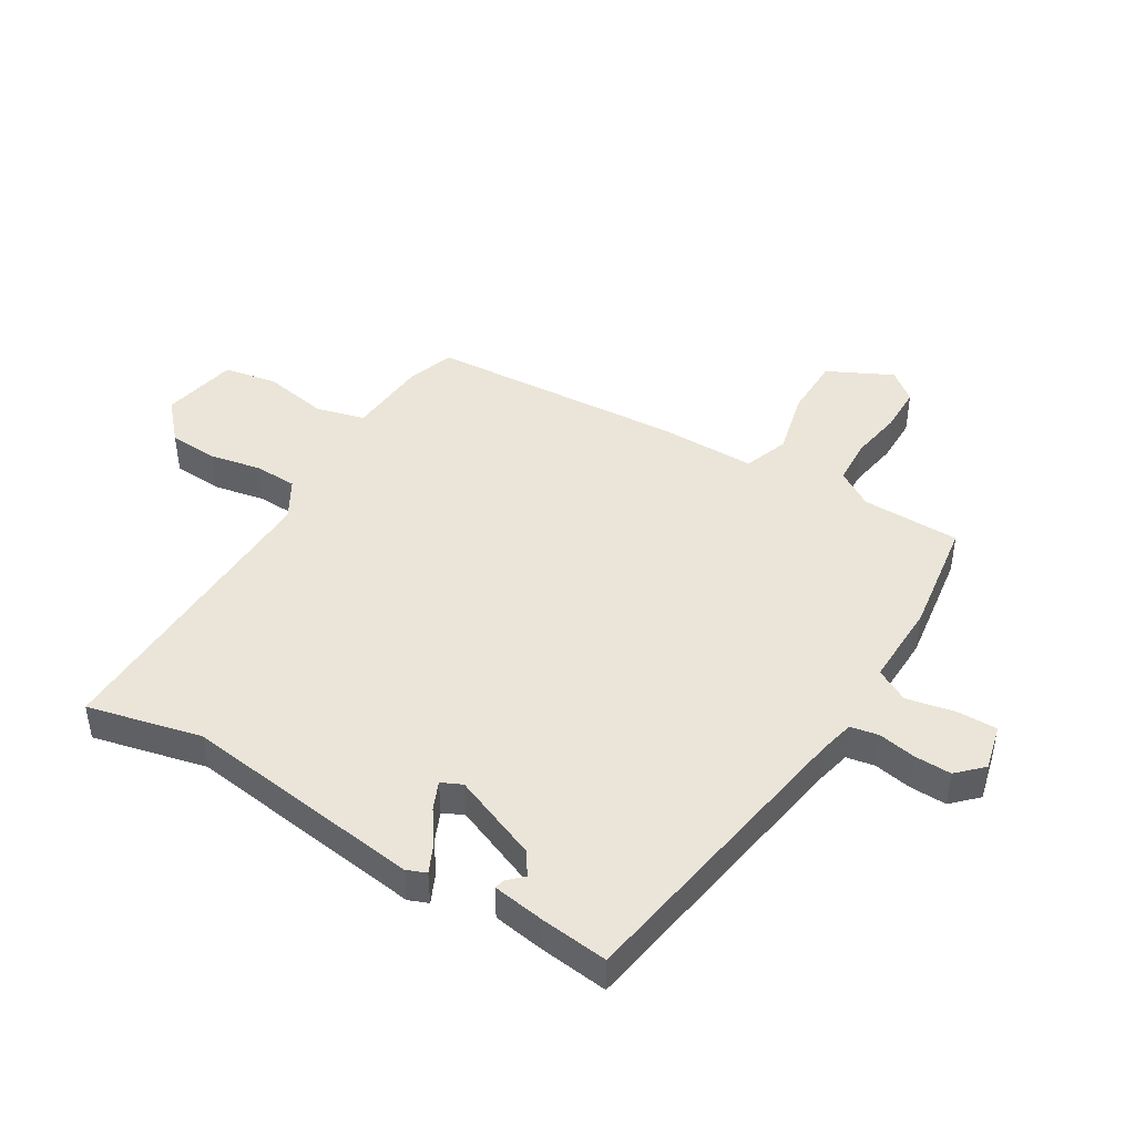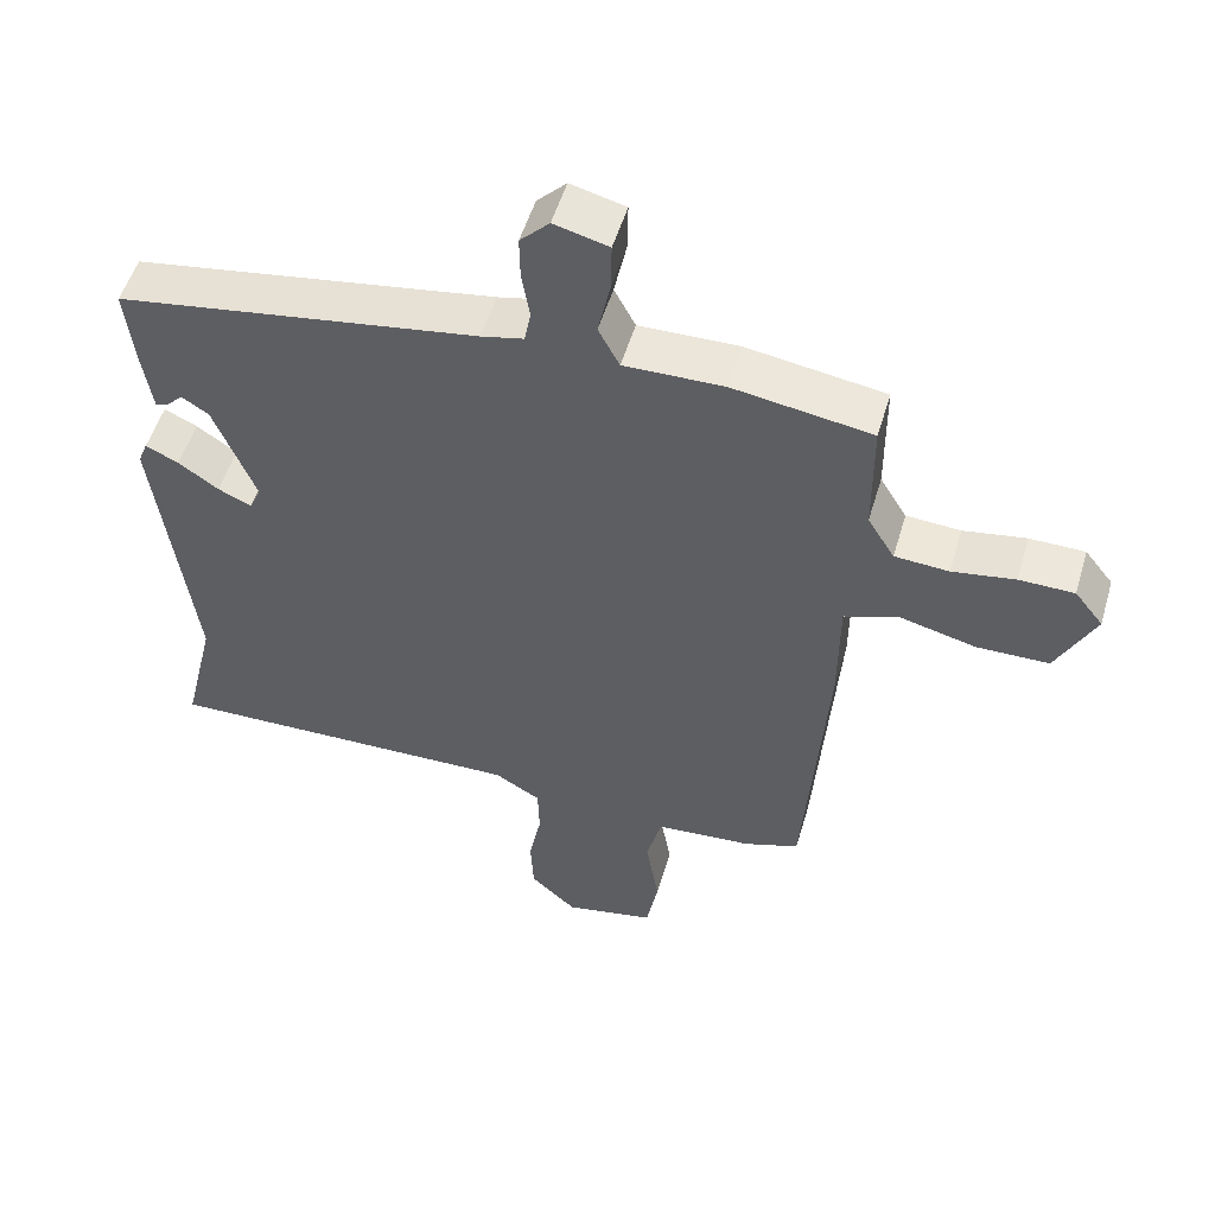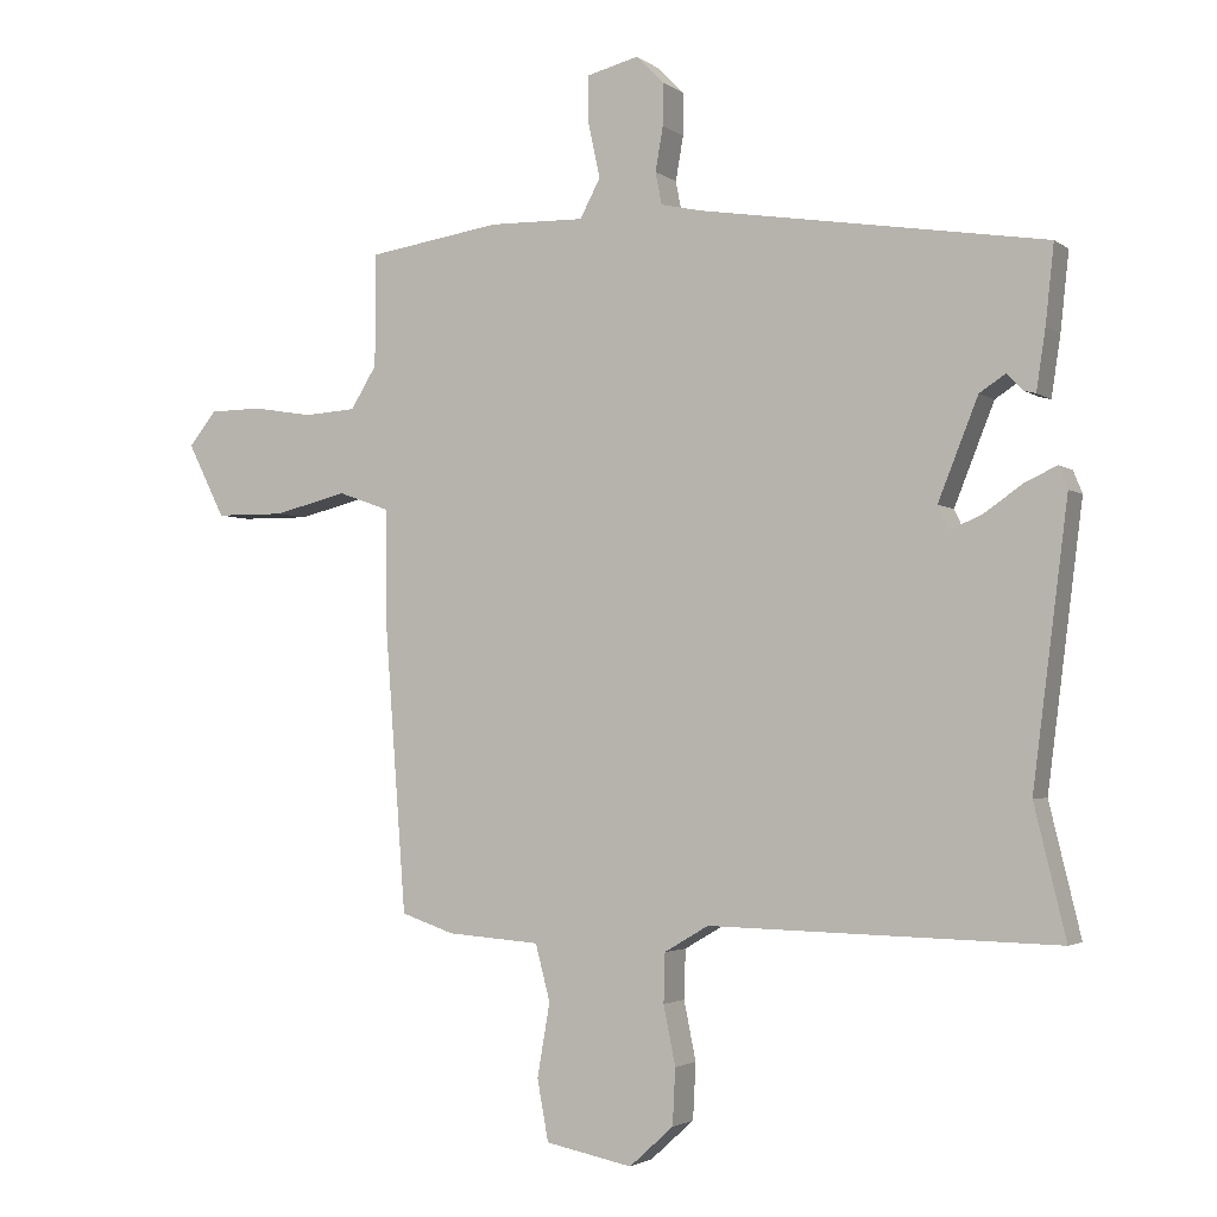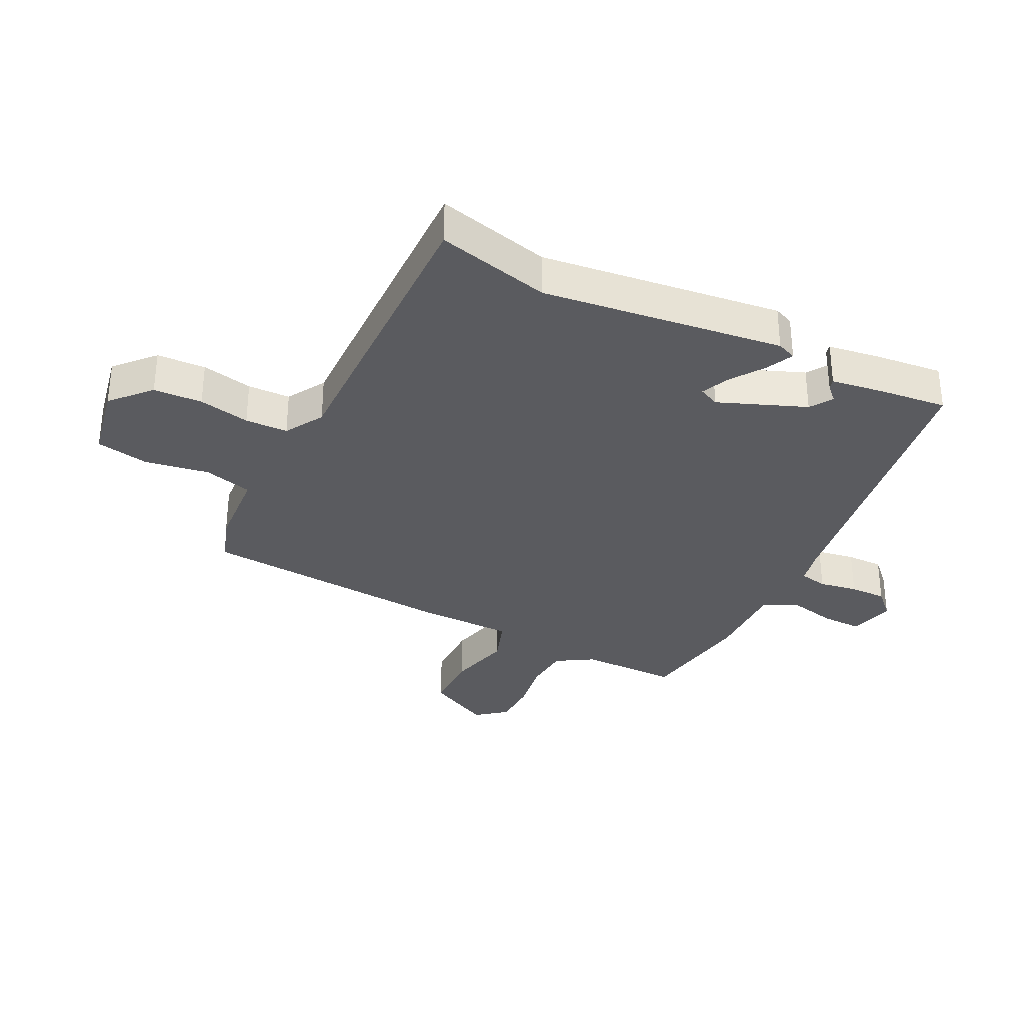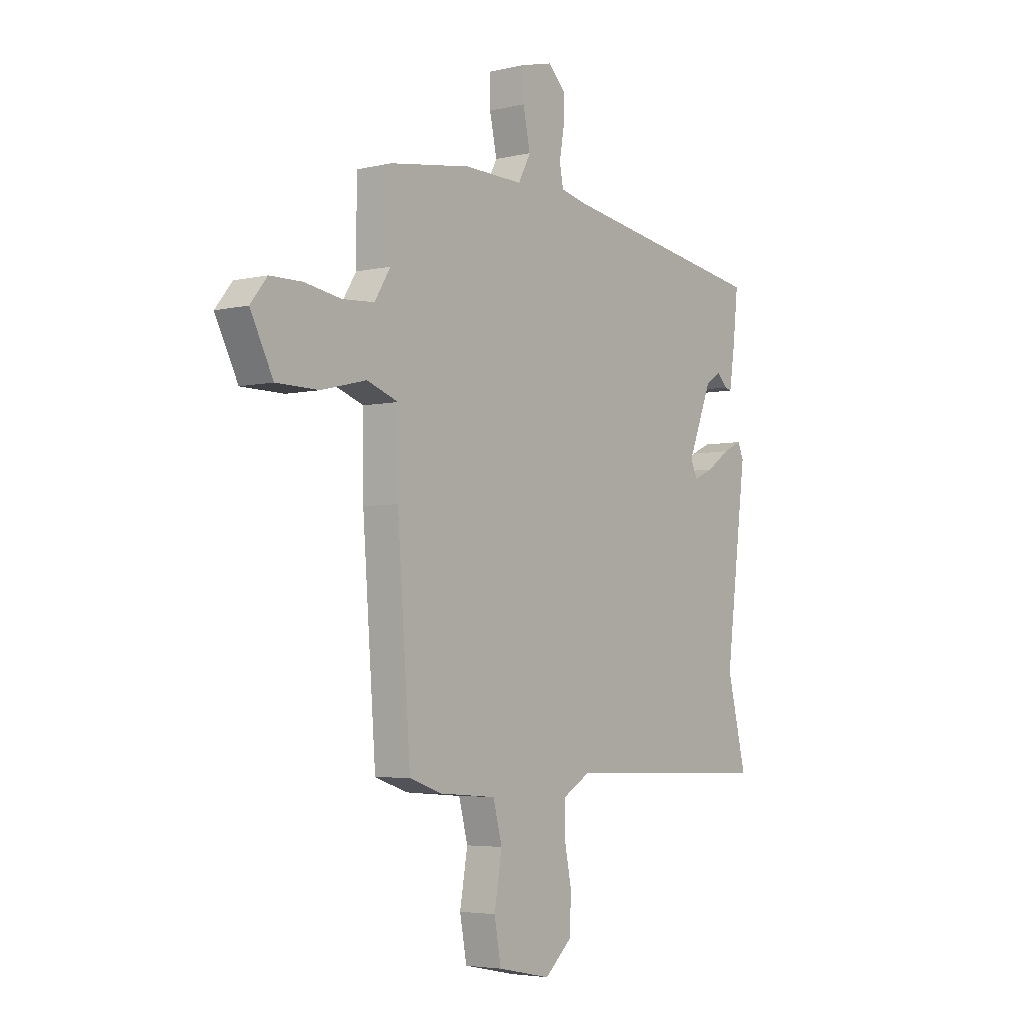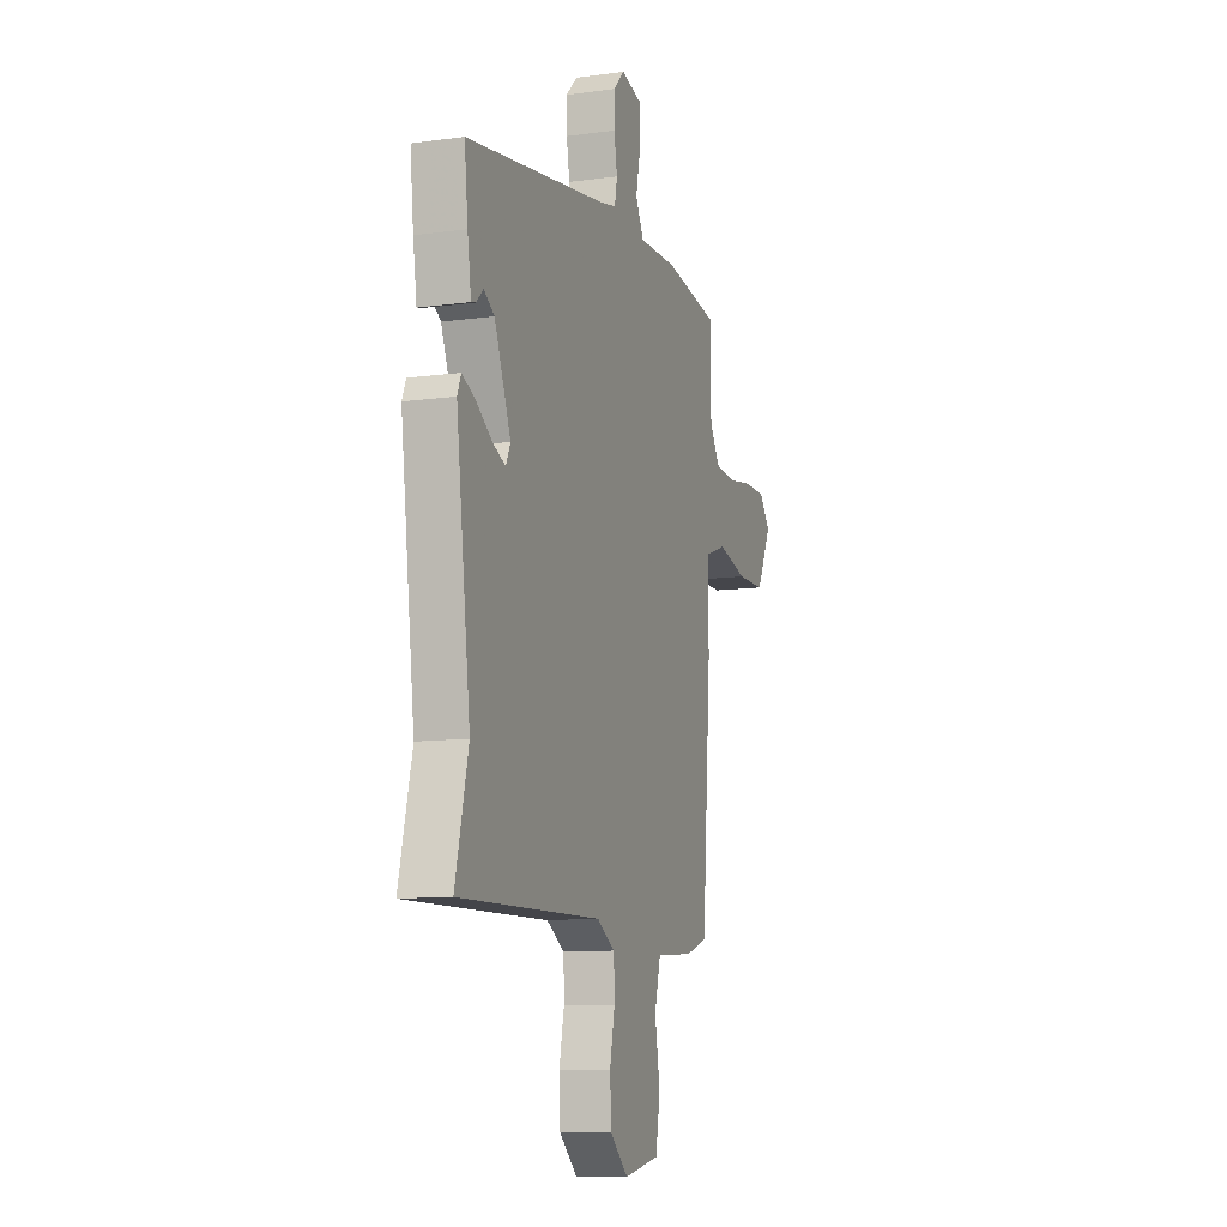
<metadata>
{"format":"obj","ext":"obj","renderer":"f3d","projection":"perspective","resolution":1024,"background":"white","views":[{"elev":45.0,"azim":-58.5,"up":"+Y"},{"elev":52.4,"azim":16.4,"up":"+Z"},{"elev":-2.8,"azim":-155.1,"up":"+Z"},{"elev":-33.0,"azim":-116.7,"up":"+Y"},{"elev":-4.4,"azim":127.3,"up":"+Z"},{"elev":-10.6,"azim":-71.1,"up":"+Z"}]}
</metadata>
<code>
v -0.501 0.07 -0.504
v -0.456 0.07 -0.318
v -0.506 0.07 0.077
v -0.493 0.07 0.109
v -0.448 0.07 0.088
v -0.393 0.07 0.05
v -0.347 0.07 0.03
v -0.331 0.07 0.064
v -0.388 0.07 0.207
v -0.425 0.07 0.231
v -0.449 0.07 0.207
v -0.465 0.07 0.203
v -0.478 0.07 0.289
v -0.49 0.07 0.4
v 0.004 0.07 0.478
v 0.062 0.07 0.491
v 0.071 0.07 0.537
v 0.06 0.07 0.6
v 0.059 0.07 0.66
v 0.099 0.07 0.7
v 0.174 0.07 0.681
v 0.173 0.07 0.615
v 0.156 0.07 0.536
v 0.185 0.07 0.481
v 0.321 0.07 0.484
v 0.511 0.07 0.455
v 0.512 0.07 0.294
v 0.549 0.07 0.234
v 0.623 0.07 0.229
v 0.709 0.07 0.243
v 0.784 0.07 0.242
v 0.823 0.07 0.193
v 0.77 0.07 0.088
v 0.671 0.07 0.087
v 0.566 0.07 0.113
v 0.493 0.07 0.087
v 0.492 0.07 -0.07
v 0.461 0.07 -0.487
v 0.385 0.07 -0.513
v 0.253 0.07 -0.523
v 0.232 0.07 -0.603
v 0.25 0.07 -0.708
v 0.234 0.07 -0.795
v 0.11 0.07 -0.82
v 0.047 0.07 -0.763
v 0.043 0.07 -0.683
v 0.06 0.07 -0.599
v 0.058 0.07 -0.529
v -0.005 0.07 -0.492
v -0.501 0 -0.504
v -0.456 0 -0.318
v -0.506 0 0.077
v -0.493 0 0.109
v -0.448 0 0.088
v -0.393 0 0.05
v -0.347 0 0.03
v -0.331 0 0.064
v -0.388 0 0.207
v -0.425 0 0.231
v -0.449 0 0.207
v -0.465 0 0.203
v -0.478 0 0.289
v -0.49 0 0.4
v 0.004 0 0.478
v 0.062 0 0.491
v 0.071 0 0.537
v 0.06 0 0.6
v 0.059 0 0.66
v 0.099 0 0.7
v 0.174 0 0.681
v 0.173 0 0.615
v 0.156 0 0.536
v 0.185 0 0.481
v 0.321 0 0.484
v 0.511 0 0.455
v 0.512 0 0.294
v 0.549 0 0.234
v 0.623 0 0.229
v 0.709 0 0.243
v 0.784 0 0.242
v 0.823 0 0.193
v 0.77 0 0.088
v 0.671 0 0.087
v 0.566 0 0.113
v 0.493 0 0.087
v 0.492 0 -0.07
v 0.461 0 -0.487
v 0.385 0 -0.513
v 0.253 0 -0.523
v 0.232 0 -0.603
v 0.25 0 -0.708
v 0.234 0 -0.795
v 0.11 0 -0.82
v 0.047 0 -0.763
v 0.043 0 -0.683
v 0.06 0 -0.599
v 0.058 0 -0.529
v -0.005 0 -0.492
f 44 45 46 47
f 44 47 48
f 41 42 43 44
f 40 41 44 48
f 39 40 48 49
f 36 37 38 39
f 32 33 34 35
f 30 31 32 35
f 29 30 35 36
f 28 29 36
f 27 28 36
f 24 25 26 27
f 24 27 36 39
f 20 21 22 23
f 18 19 20 23
f 17 18 23 24
f 16 17 24 39
f 13 14 15
f 10 11 12 13
f 9 10 13 15
f 8 9 15 16
f 3 4 5 6
f 2 3 6 7
f 49 1 2 7
f 16 39 49
f 7 8 16 49
f 96 95 94 93
f 97 96 93
f 93 92 91 90
f 97 93 90 89
f 98 97 89 88
f 88 87 86 85
f 84 83 82 81
f 84 81 80 79
f 85 84 79 78
f 85 78 77
f 85 77 76
f 76 75 74 73
f 88 85 76 73
f 72 71 70 69
f 72 69 68 67
f 73 72 67 66
f 88 73 66 65
f 64 63 62
f 62 61 60 59
f 64 62 59 58
f 65 64 58 57
f 55 54 53 52
f 56 55 52 51
f 56 51 50 98
f 98 88 65
f 98 65 57 56
f 1 50 51 2
f 2 51 52 3
f 3 52 53 4
f 4 53 54 5
f 5 54 55 6
f 6 55 56 7
f 7 56 57 8
f 8 57 58 9
f 9 58 59 10
f 10 59 60 11
f 11 60 61 12
f 12 61 62 13
f 13 62 63 14
f 14 63 64 15
f 15 64 65 16
f 16 65 66 17
f 17 66 67 18
f 18 67 68 19
f 19 68 69 20
f 20 69 70 21
f 21 70 71 22
f 22 71 72 23
f 23 72 73 24
f 24 73 74 25
f 25 74 75 26
f 26 75 76 27
f 27 76 77 28
f 28 77 78 29
f 29 78 79 30
f 30 79 80 31
f 31 80 81 32
f 32 81 82 33
f 33 82 83 34
f 34 83 84 35
f 35 84 85 36
f 36 85 86 37
f 37 86 87 38
f 38 87 88 39
f 39 88 89 40
f 40 89 90 41
f 41 90 91 42
f 42 91 92 43
f 43 92 93 44
f 44 93 94 45
f 45 94 95 46
f 46 95 96 47
f 47 96 97 48
f 48 97 98 49
f 49 98 50 1

</code>
